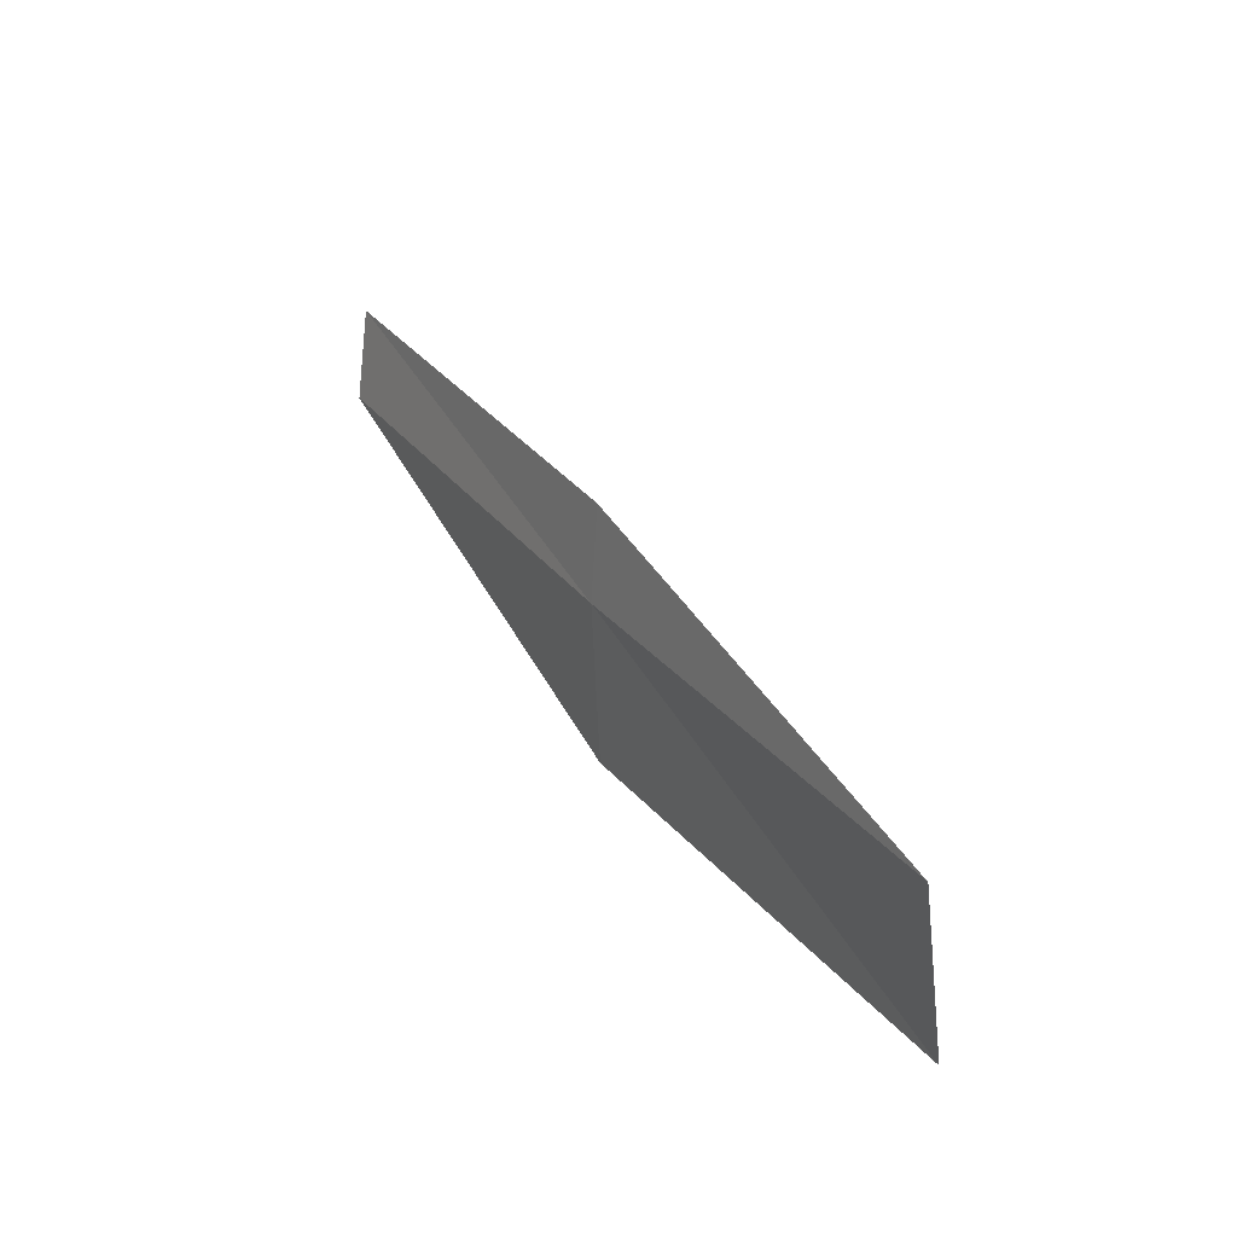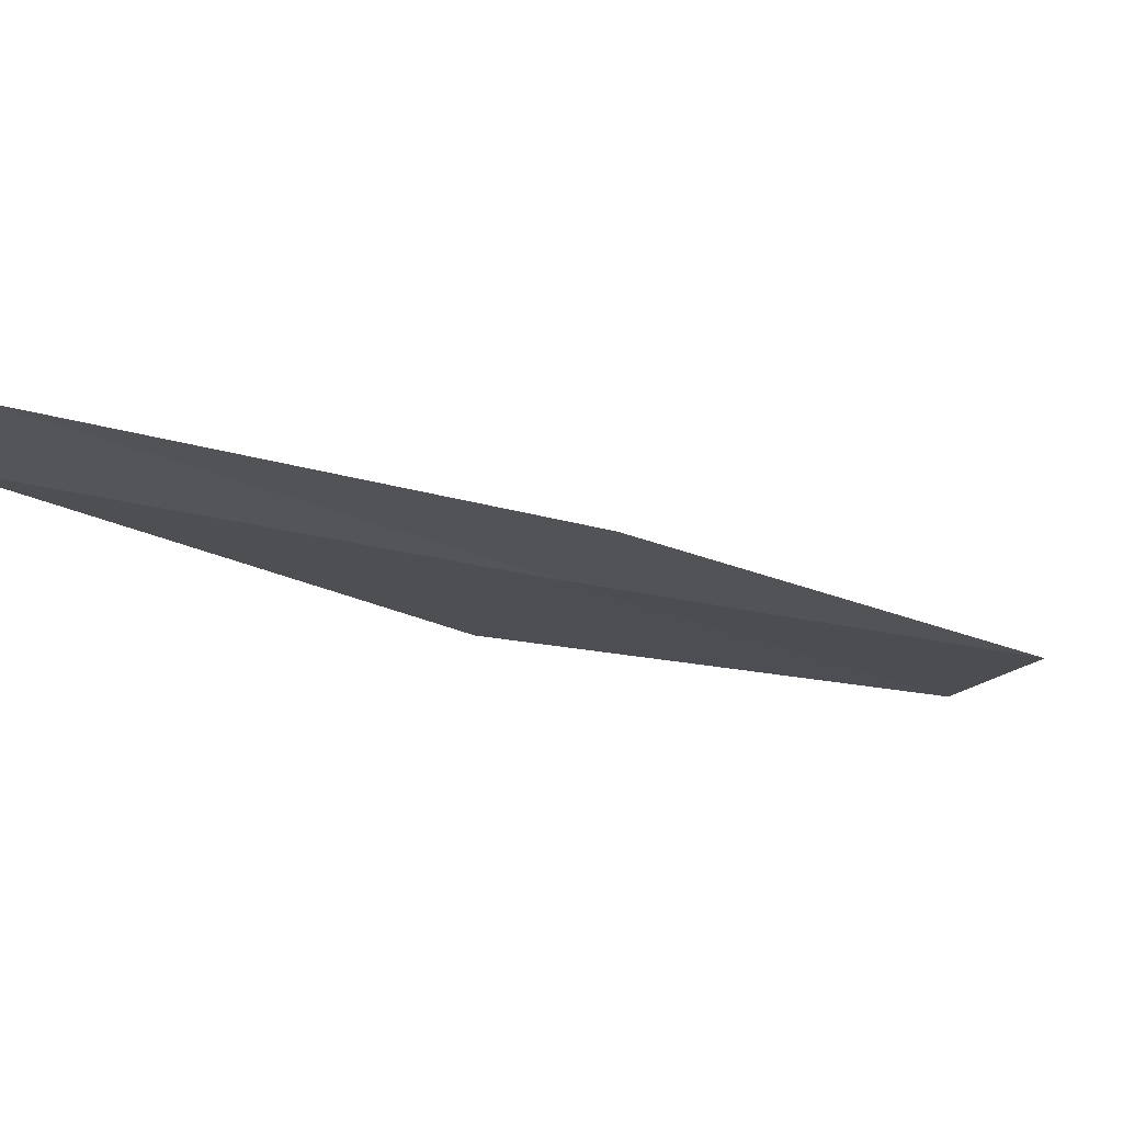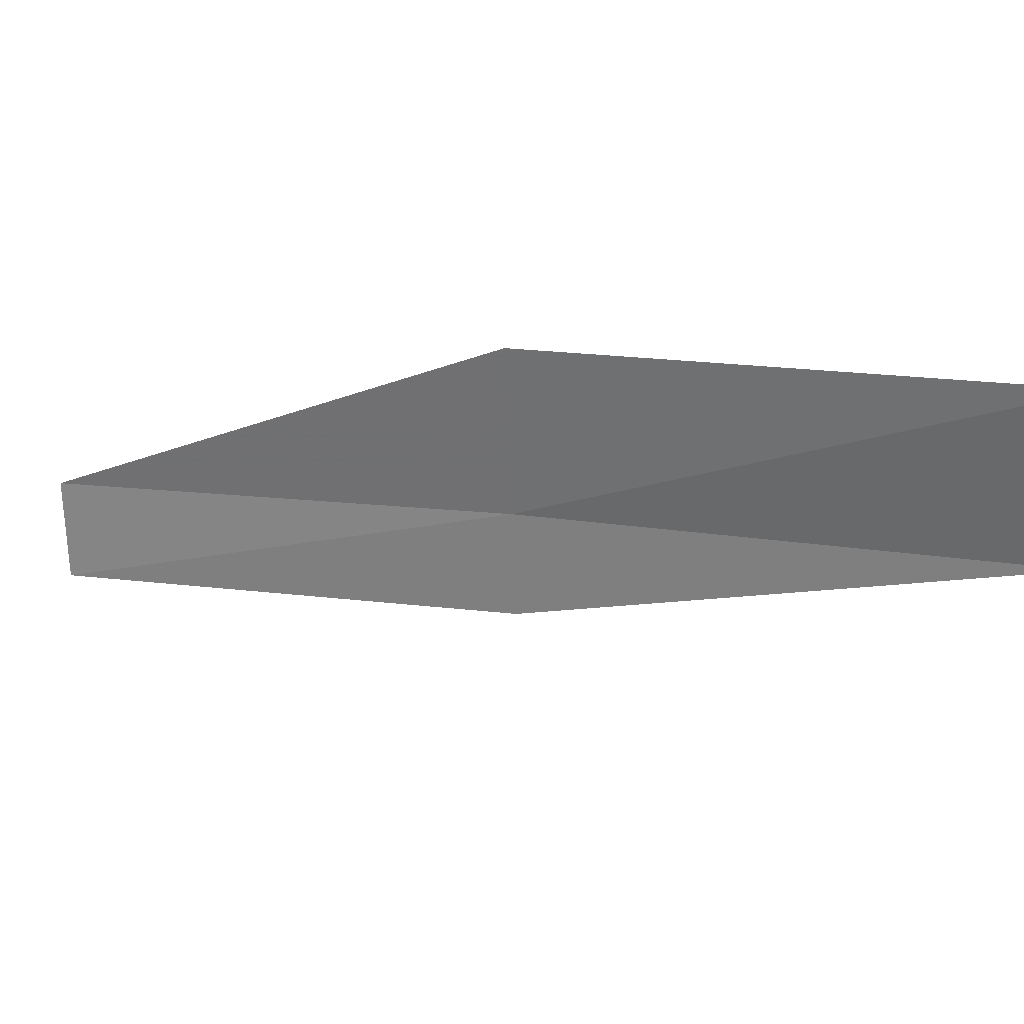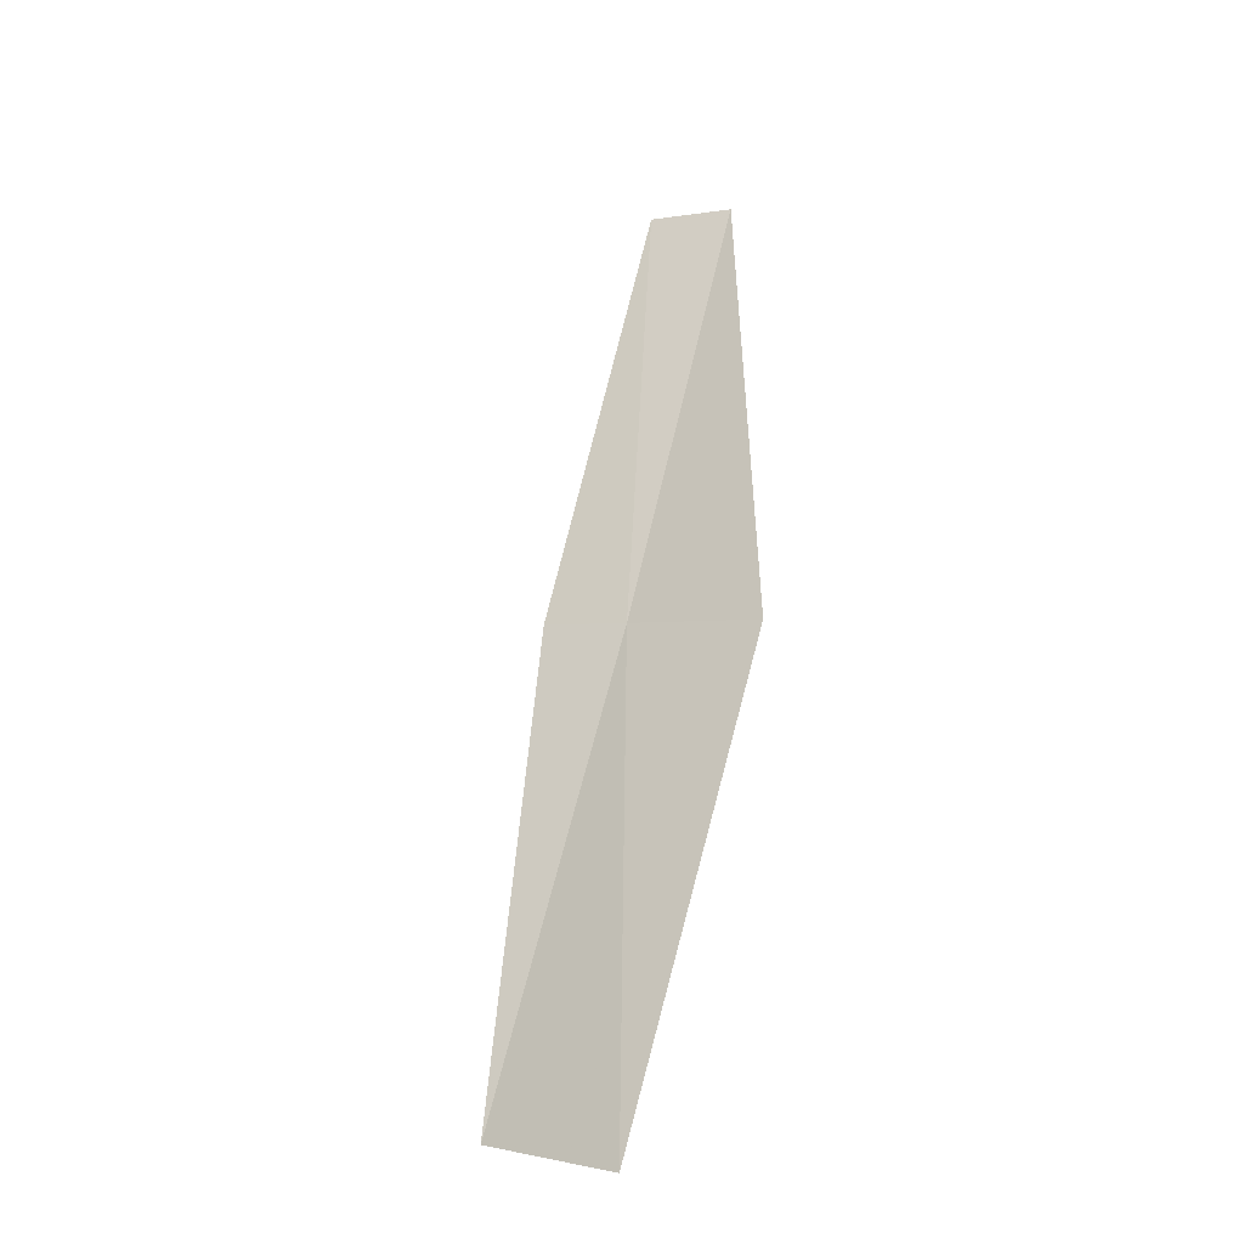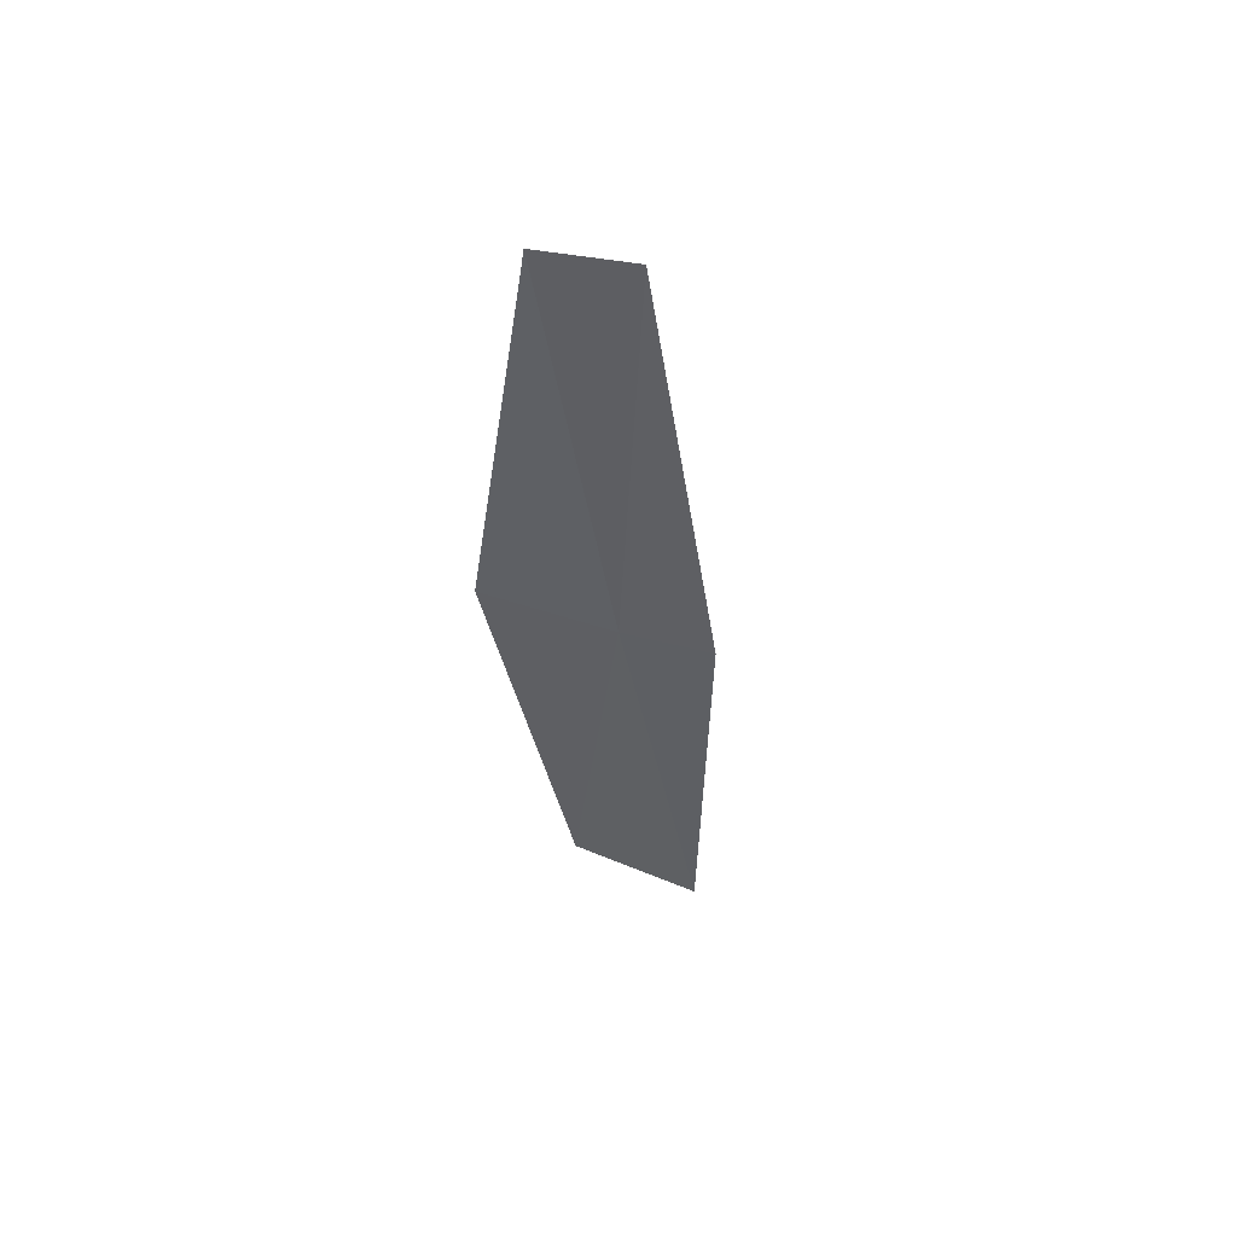
<metadata>
{"format":"obj","ext":"obj","renderer":"f3d","projection":"perspective","resolution":1024,"background":"white","views":[{"elev":-68.4,"azim":47.6,"up":"+Z"},{"elev":-70.5,"azim":53.0,"up":"+Y"},{"elev":74.3,"azim":86.9,"up":"+Y"},{"elev":-1.8,"azim":176.9,"up":"+Z"},{"elev":25.7,"azim":-12.1,"up":"+Z"}]}
</metadata>
<code>
v -20.28 11.14 8
v -20.17 12.74 6
v -20.81 11.66 8
v -19.67 12.18 6
v -19.94 10.86 8
v -20.84 10.06 10
v -20.48 9.799 10
f 1 3 2
f 1 2 4
f 1 4 5
f 1 6 3
f 1 7 6
f 1 5 7

</code>
